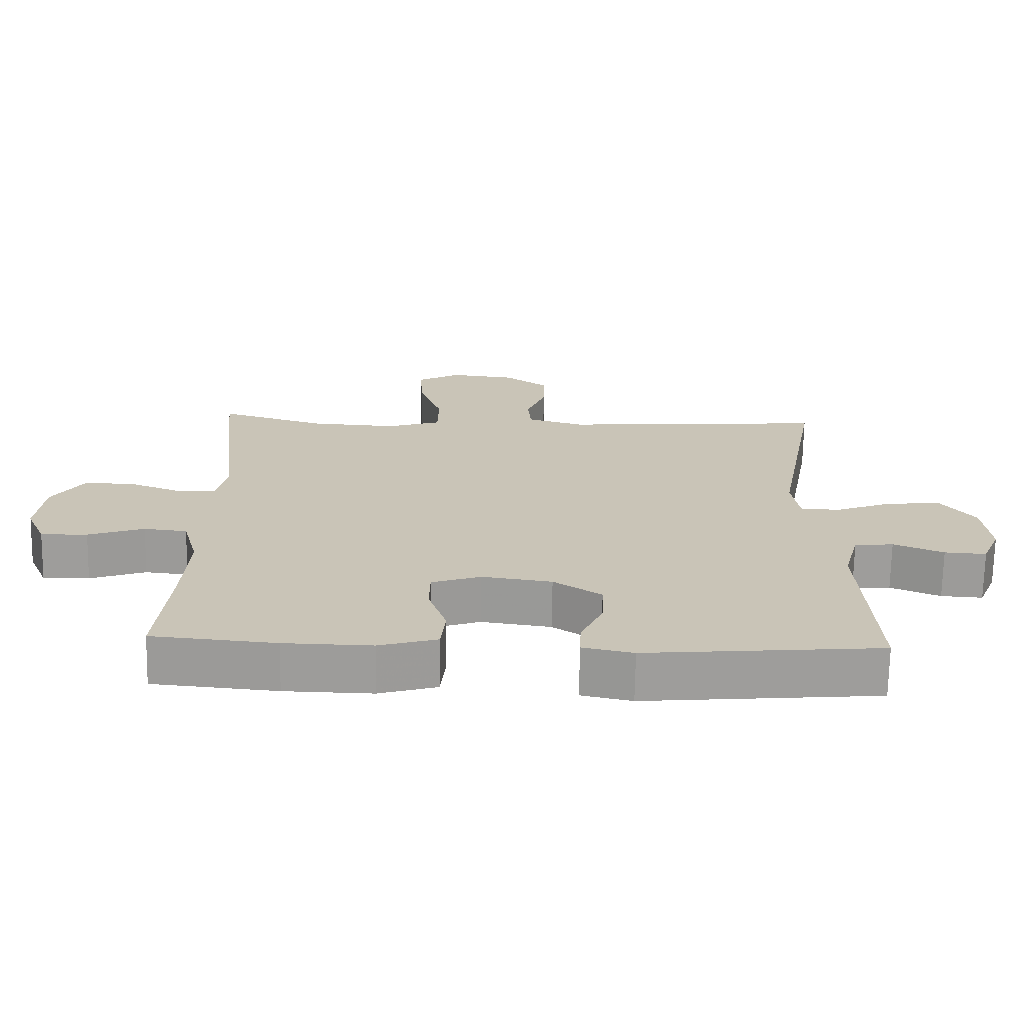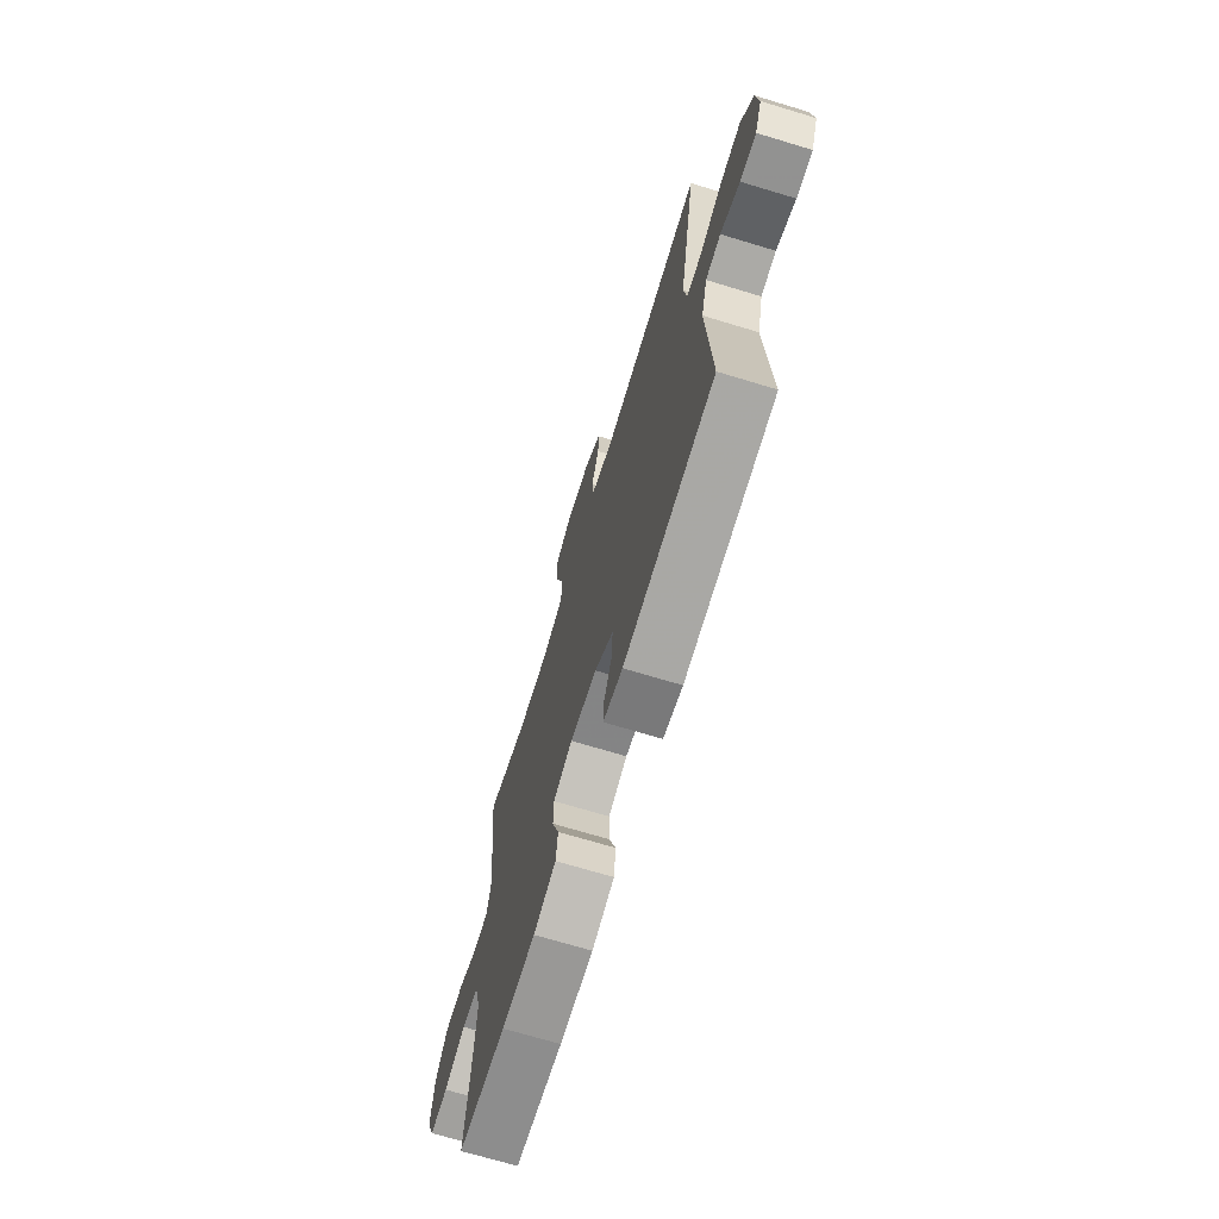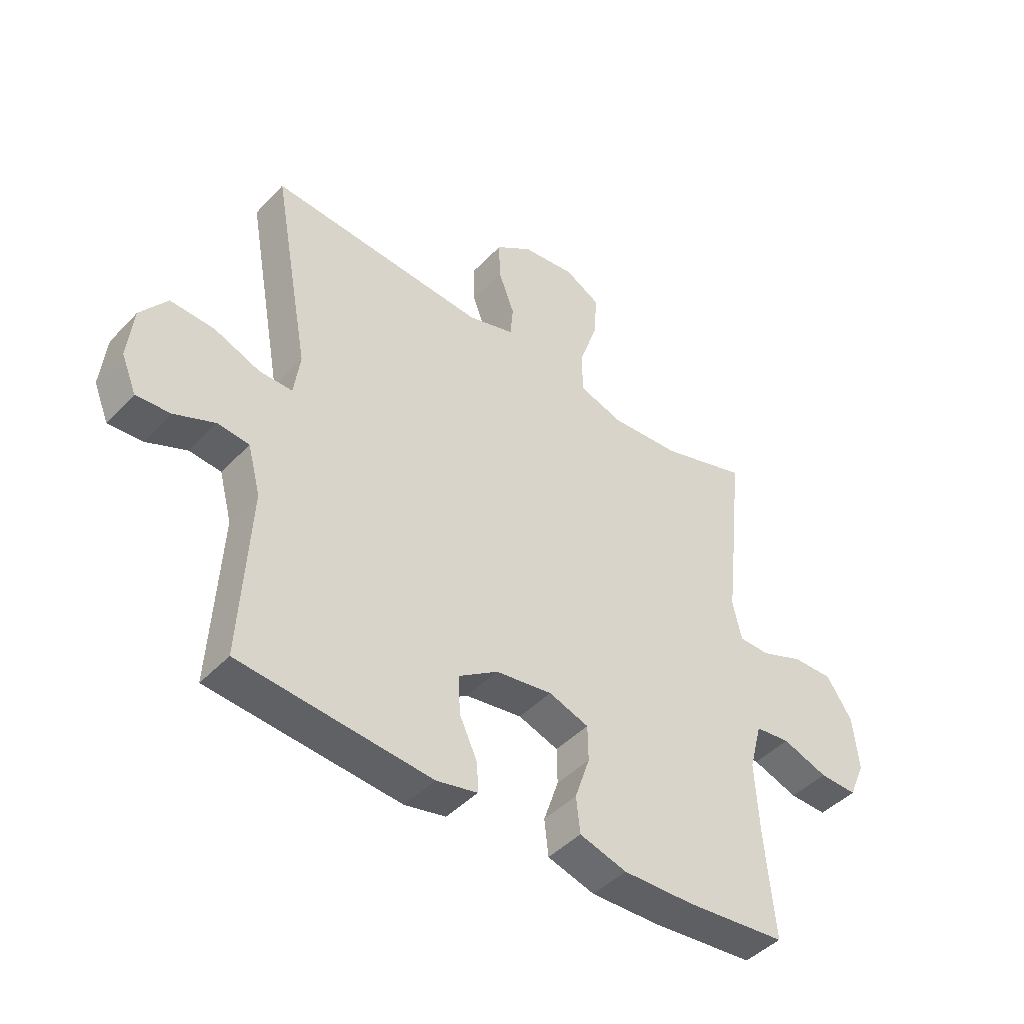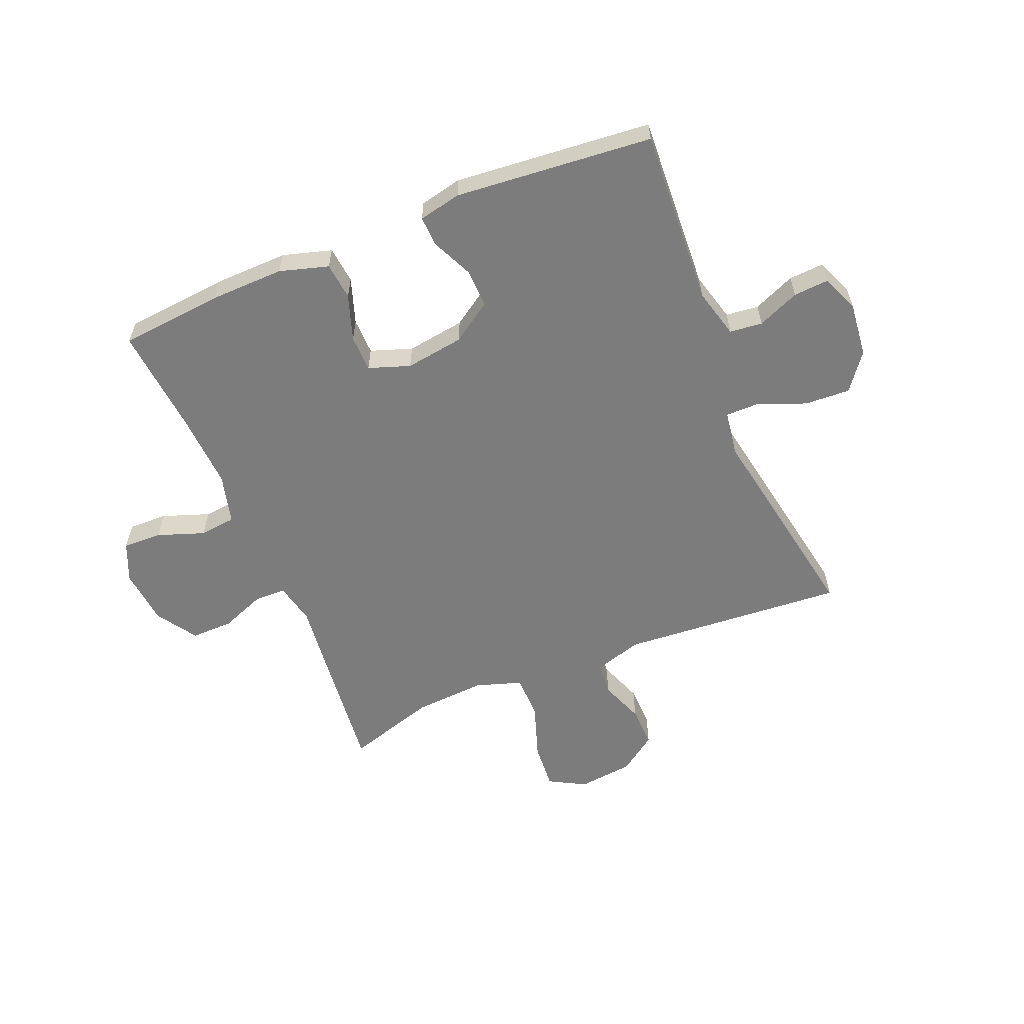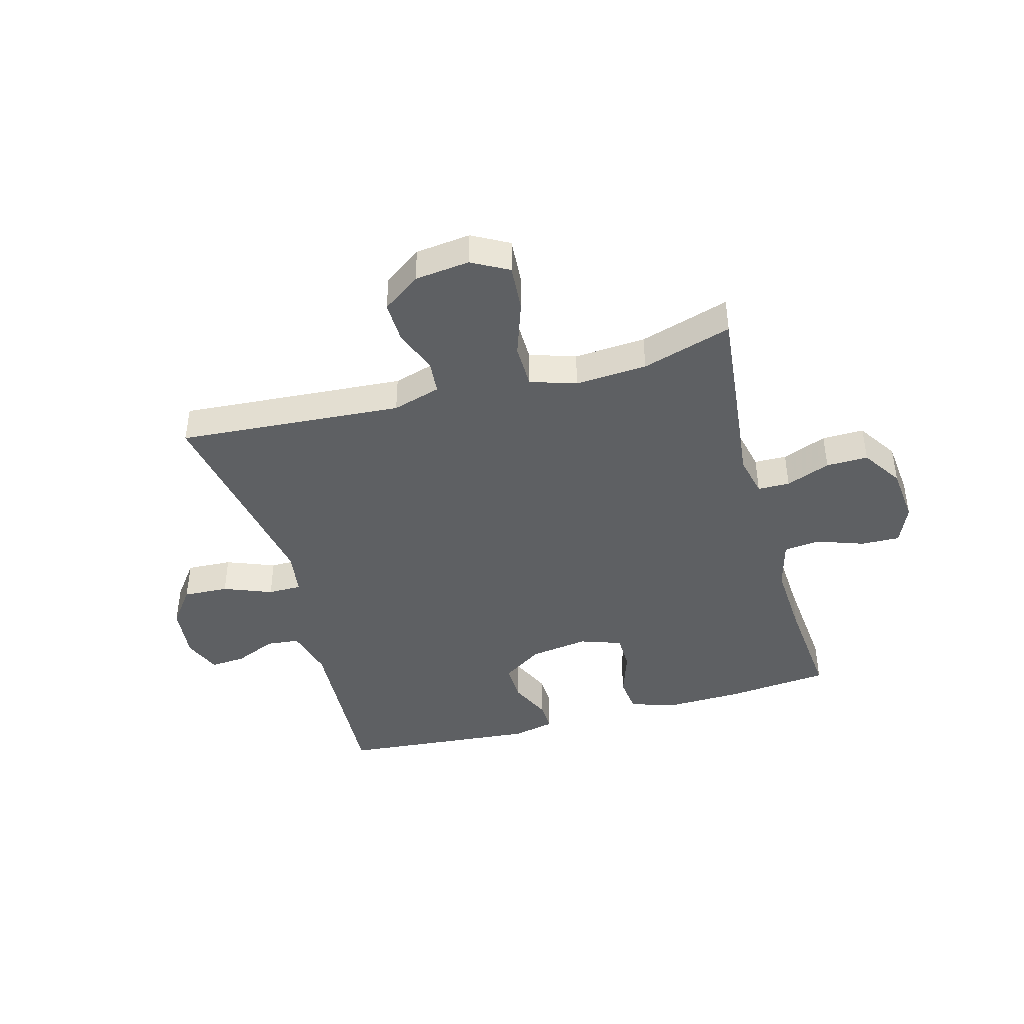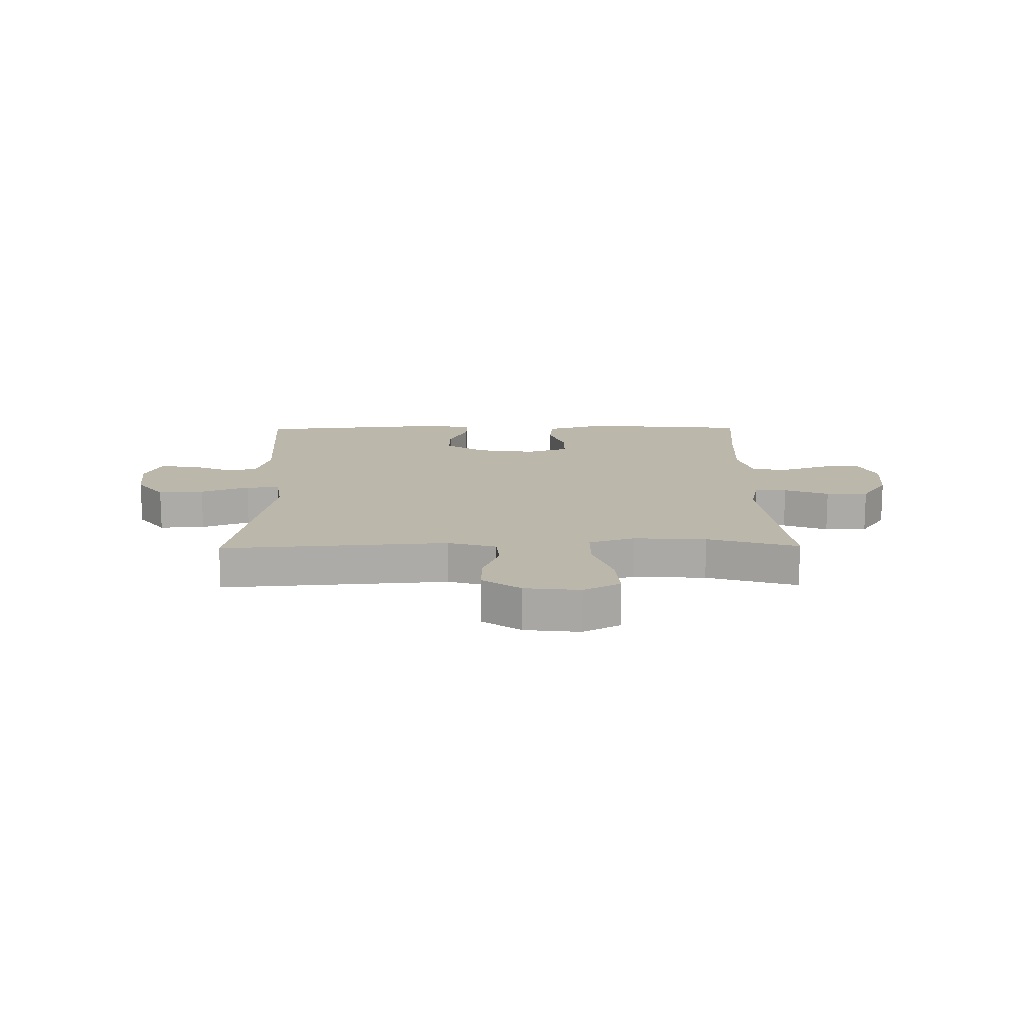
<metadata>
{"format":"obj","ext":"obj","renderer":"f3d","projection":"perspective","resolution":1024,"background":"white","views":[{"elev":-70.3,"azim":179.0,"up":"+Z"},{"elev":-69.9,"azim":-106.9,"up":"+Z"},{"elev":-44.8,"azim":-39.9,"up":"+Z"},{"elev":-58.8,"azim":-157.6,"up":"+Y"},{"elev":-42.6,"azim":15.4,"up":"+Y"},{"elev":14.2,"azim":-0.8,"up":"+Y"}]}
</metadata>
<code>
v -0.5 0.07 0.5
v -0.108 0.07 0.471
v -0.024 0.07 0.496
v -0.019 0.07 0.554
v -0.048 0.07 0.631
v -0.05 0.07 0.703
v 0.016 0.07 0.75
v 0.112 0.07 0.761
v 0.176 0.07 0.726
v 0.17 0.07 0.644
v 0.137 0.07 0.547
v 0.138 0.07 0.47
v 0.218 0.07 0.444
v 0.343 0.07 0.452
v 0.5 0.07 0.5
v 0.476 0.07 0.278
v 0.463 0.07 0.163
v 0.479 0.07 0.091
v 0.535 0.07 0.09
v 0.612 0.07 0.12
v 0.685 0.07 0.121
v 0.731 0.07 0.051
v 0.741 0.07 -0.048
v 0.712 0.07 -0.116
v 0.644 0.07 -0.114
v 0.562 0.07 -0.085
v 0.499 0.07 -0.092
v 0.476 0.07 -0.179
v 0.483 0.07 -0.311
v 0.5 0.07 -0.5
v 0.319 0.07 -0.517
v 0.191 0.07 -0.52
v 0.106 0.07 -0.495
v 0.099 0.07 -0.43
v 0.126 0.07 -0.35
v 0.125 0.07 -0.286
v 0.053 0.07 -0.261
v -0.049 0.07 -0.276
v -0.119 0.07 -0.323
v -0.117 0.07 -0.391
v -0.084 0.07 -0.463
v -0.082 0.07 -0.515
v -0.156 0.07 -0.531
v -0.5 0.07 -0.5
v -0.483 0.07 -0.192
v -0.506 0.07 -0.105
v -0.563 0.07 -0.099
v -0.636 0.07 -0.13
v -0.697 0.07 -0.134
v -0.724 0.07 -0.069
v -0.714 0.07 0.026
v -0.666 0.07 0.09
v -0.587 0.07 0.086
v -0.503 0.07 0.053
v -0.444 0.07 0.053
v -0.433 0.07 0.131
v -0.5 0 0.5
v -0.108 0 0.471
v -0.024 0 0.496
v -0.019 0 0.554
v -0.048 0 0.631
v -0.05 0 0.703
v 0.016 0 0.75
v 0.112 0 0.761
v 0.176 0 0.726
v 0.17 0 0.644
v 0.137 0 0.547
v 0.138 0 0.47
v 0.218 0 0.444
v 0.343 0 0.452
v 0.5 0 0.5
v 0.476 0 0.278
v 0.463 0 0.163
v 0.479 0 0.091
v 0.535 0 0.09
v 0.612 0 0.12
v 0.685 0 0.121
v 0.731 0 0.051
v 0.741 0 -0.048
v 0.712 0 -0.116
v 0.644 0 -0.114
v 0.562 0 -0.085
v 0.499 0 -0.092
v 0.476 0 -0.179
v 0.483 0 -0.311
v 0.5 0 -0.5
v 0.319 0 -0.517
v 0.191 0 -0.52
v 0.106 0 -0.495
v 0.099 0 -0.43
v 0.126 0 -0.35
v 0.125 0 -0.286
v 0.053 0 -0.261
v -0.049 0 -0.276
v -0.119 0 -0.323
v -0.117 0 -0.391
v -0.084 0 -0.463
v -0.082 0 -0.515
v -0.156 0 -0.531
v -0.5 0 -0.5
v -0.483 0 -0.192
v -0.506 0 -0.105
v -0.563 0 -0.099
v -0.636 0 -0.13
v -0.697 0 -0.134
v -0.724 0 -0.069
v -0.714 0 0.026
v -0.666 0 0.09
v -0.587 0 0.086
v -0.503 0 0.053
v -0.444 0 0.053
v -0.433 0 0.131
f 51 52 53 54
f 51 54 55
f 50 51 55
f 47 48 49 50
f 46 47 50 55
f 45 46 55
f 44 45 55
f 43 44 55 56
f 40 41 42 43
f 39 40 43 56
f 32 33 34 35
f 32 35 36
f 29 30 31 32
f 28 29 32 36
f 27 28 36 37
f 23 24 25 26
f 23 26 27
f 22 23 27
f 19 20 21 22
f 18 19 22 27
f 17 18 27 37
f 14 15 16 17
f 13 14 17 37
f 8 9 10 11
f 8 11 12
f 7 8 12
f 4 5 6 7
f 3 4 7 12
f 2 3 12 13
f 38 39 56 1
f 13 37 38
f 1 2 13 38
f 110 109 108 107
f 111 110 107
f 111 107 106
f 106 105 104 103
f 111 106 103 102
f 111 102 101
f 111 101 100
f 112 111 100 99
f 99 98 97 96
f 112 99 96 95
f 91 90 89 88
f 92 91 88
f 88 87 86 85
f 92 88 85 84
f 93 92 84 83
f 82 81 80 79
f 83 82 79
f 83 79 78
f 78 77 76 75
f 83 78 75 74
f 93 83 74 73
f 73 72 71 70
f 93 73 70 69
f 67 66 65 64
f 68 67 64
f 68 64 63
f 63 62 61 60
f 68 63 60 59
f 69 68 59 58
f 57 112 95 94
f 94 93 69
f 94 69 58 57
f 1 57 58 2
f 2 58 59 3
f 3 59 60 4
f 4 60 61 5
f 5 61 62 6
f 6 62 63 7
f 7 63 64 8
f 8 64 65 9
f 9 65 66 10
f 10 66 67 11
f 11 67 68 12
f 12 68 69 13
f 13 69 70 14
f 14 70 71 15
f 15 71 72 16
f 16 72 73 17
f 17 73 74 18
f 18 74 75 19
f 19 75 76 20
f 20 76 77 21
f 21 77 78 22
f 22 78 79 23
f 23 79 80 24
f 24 80 81 25
f 25 81 82 26
f 26 82 83 27
f 27 83 84 28
f 28 84 85 29
f 29 85 86 30
f 30 86 87 31
f 31 87 88 32
f 32 88 89 33
f 33 89 90 34
f 34 90 91 35
f 35 91 92 36
f 36 92 93 37
f 37 93 94 38
f 38 94 95 39
f 39 95 96 40
f 40 96 97 41
f 41 97 98 42
f 42 98 99 43
f 43 99 100 44
f 44 100 101 45
f 45 101 102 46
f 46 102 103 47
f 47 103 104 48
f 48 104 105 49
f 49 105 106 50
f 50 106 107 51
f 51 107 108 52
f 52 108 109 53
f 53 109 110 54
f 54 110 111 55
f 55 111 112 56
f 56 112 57 1

</code>
